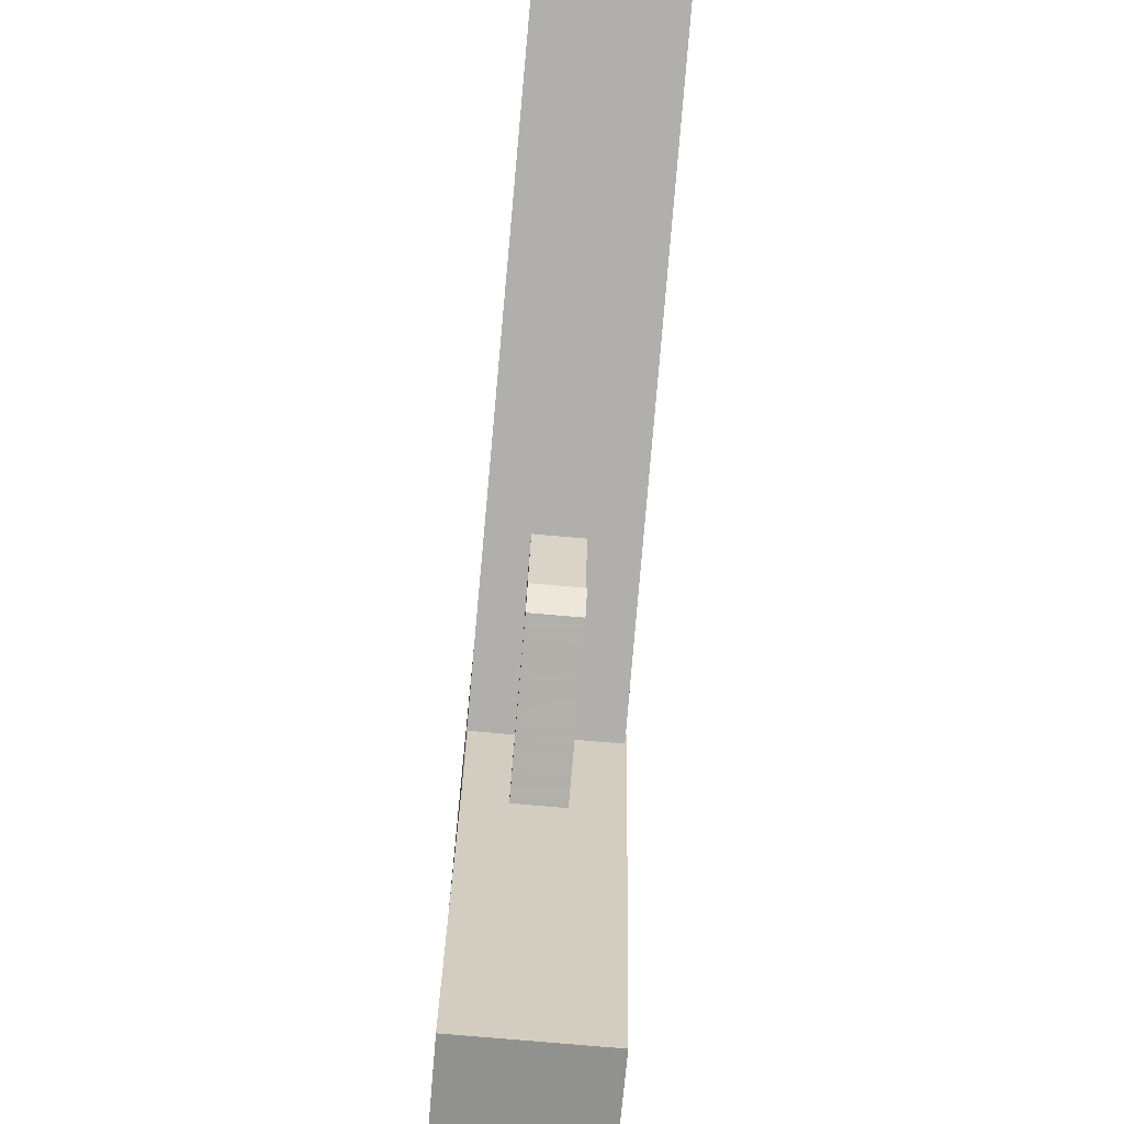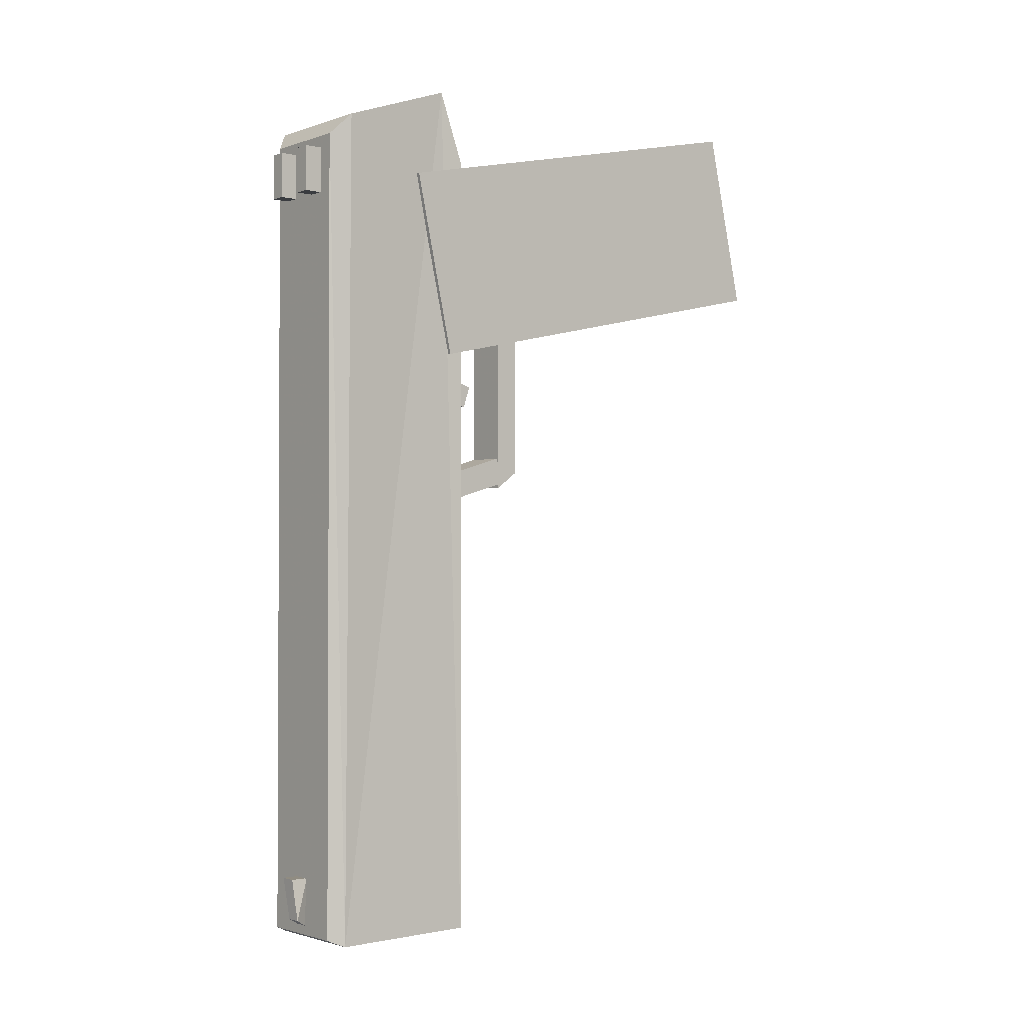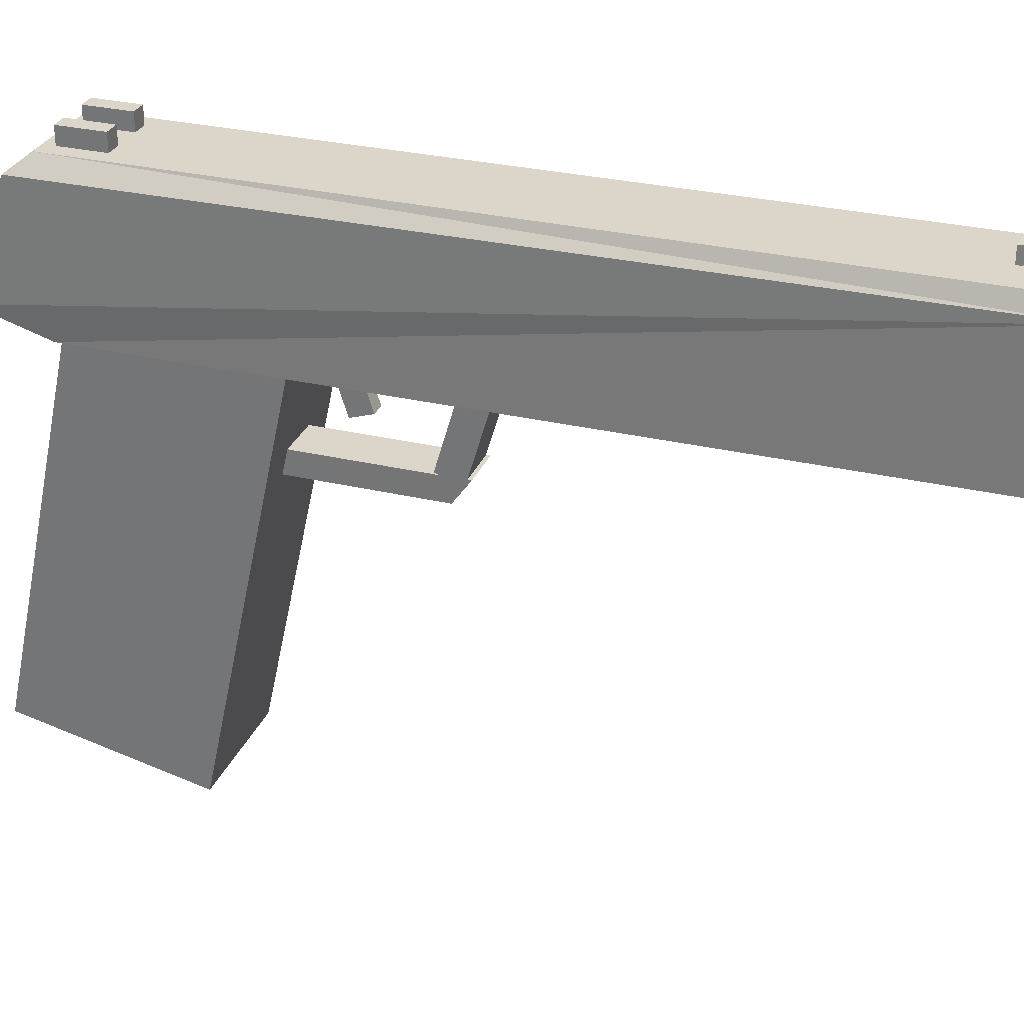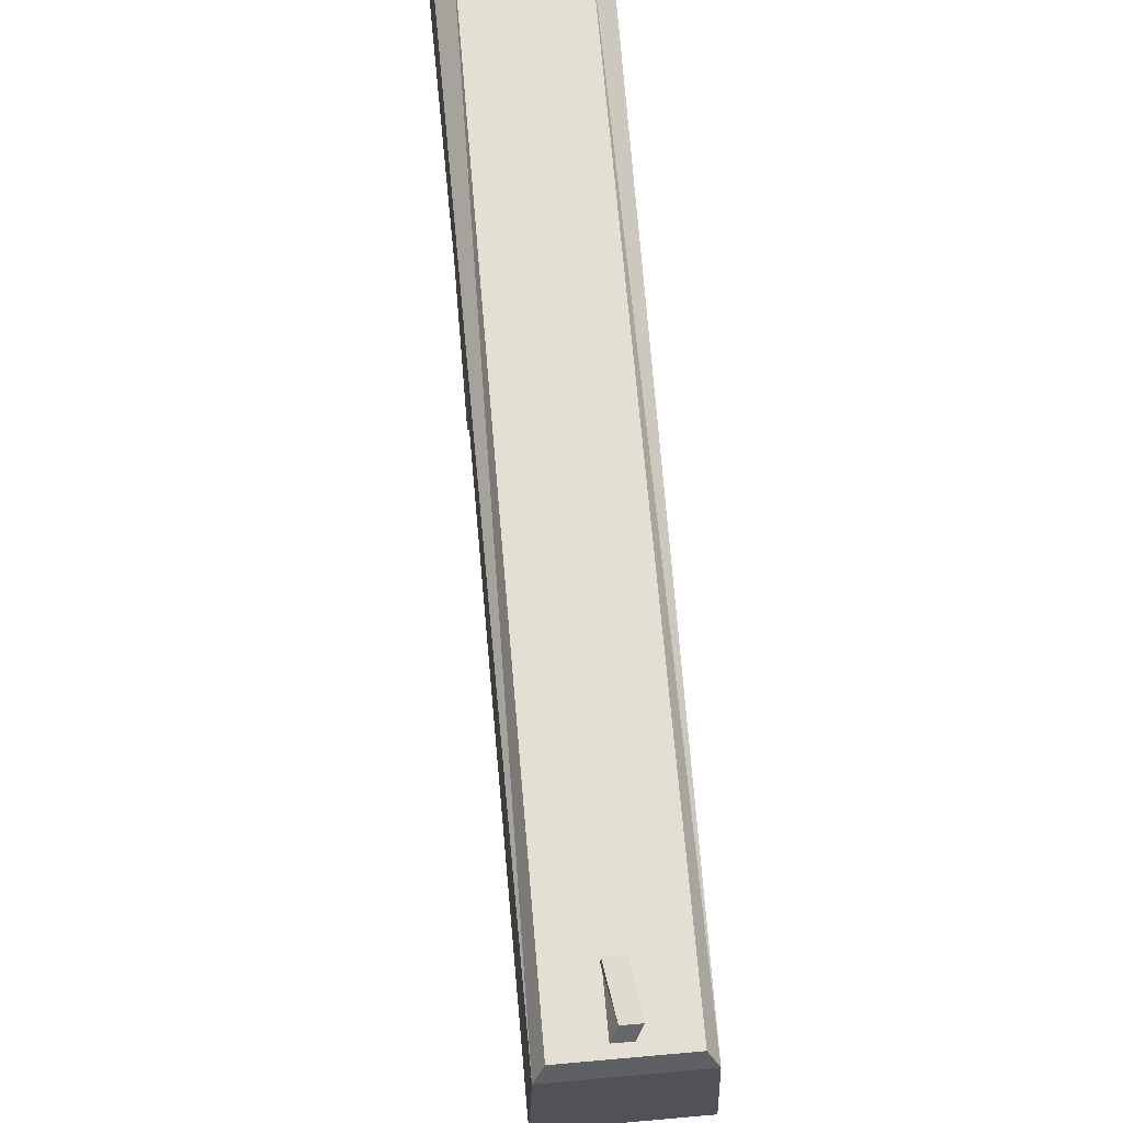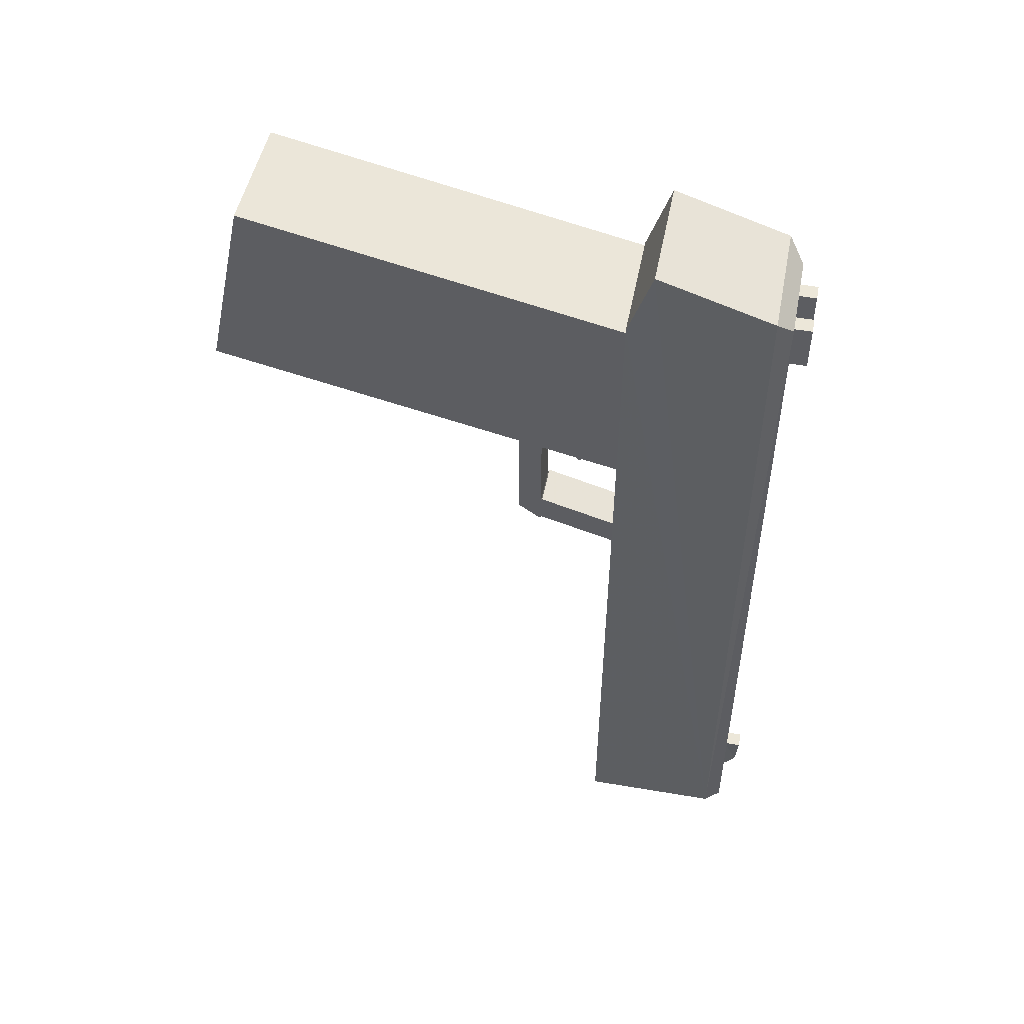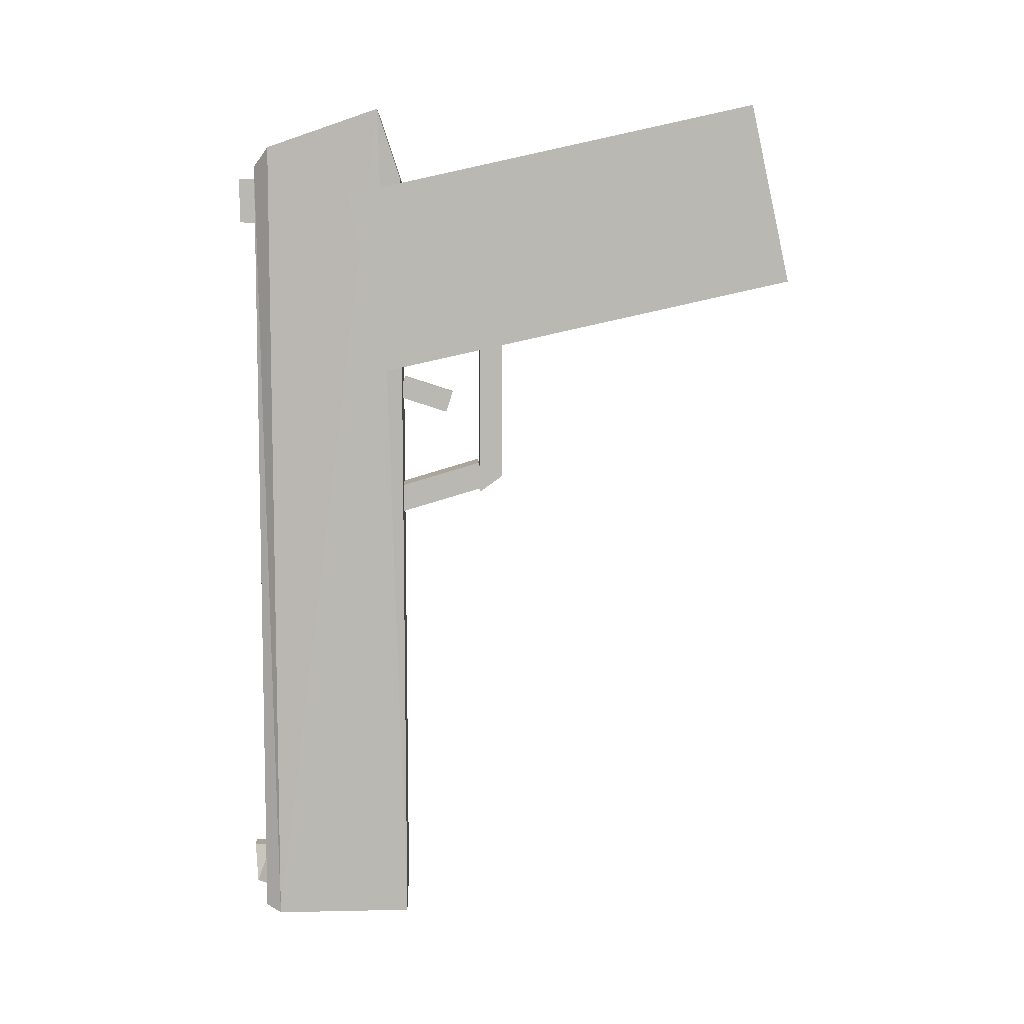
<metadata>
{"format":"obj","ext":"obj","renderer":"f3d","projection":"perspective","resolution":1024,"background":"white","views":[{"elev":-78.4,"azim":175.1,"up":"+Y"},{"elev":-1.6,"azim":-128.9,"up":"+Z"},{"elev":29.8,"azim":109.2,"up":"+Y"},{"elev":66.6,"azim":175.2,"up":"+Y"},{"elev":50.0,"azim":101.1,"up":"+Z"},{"elev":7.6,"azim":-92.3,"up":"+Z"}]}
</metadata>
<code>
o Cube
v -1 -1 1
v -1 4.085 1
v -0.6177 0.1406 0.3347
v -0.6177 2.389 -0.1611
v -0.6177 -0.07385 -0.638
v -0.6177 2.175 -1.134
v 0.03686 0.1406 0.3347
v 0.03686 2.389 -0.1611
v 0.03686 -0.07385 -0.638
v 0.03686 2.175 -1.134
v -0.4449 3.003 -0.3059
v -0.6016 2.09 -4.282
v -0.4449 2.912 -0.3059
v -0.4449 3.003 -0.0662
v 0.02465 2.09 -4.286
v -0.4449 2.912 -0.0662
v -0.3871 1.528 -0.9461
v -0.3871 1.655 -0.859
v -0.387 1.528 -1.759
v -0.3871 1.655 -1.849
v -0.1544 1.528 -0.9461
v -0.1544 1.655 -0.859
v -0.1543 1.528 -1.759
v -0.1545 1.655 -1.849
v -0.382 1.664 -1.681
v -0.382 2.162 -1.828
v -0.382 1.611 -1.817
v -0.382 2.109 -1.964
v -0.1541 1.664 -1.681
v -0.1541 2.162 -1.828
v -0.1541 1.611 -1.817
v -0.1541 2.109 -1.964
v -0.5297 2.911 -0.004811
v -0.6135 2.828 0.09691
v -0.5297 2.911 -4.262
v -0.5734 2.829 -4.298
v -0.03504 2.911 -0.002178
v 0.04885 2.828 0.1005
v -0.03504 2.911 -4.264
v 0.008745 2.829 -4.301
v -0.3597 2.912 -0.0662
v -0.3597 3.003 -0.0662
v -0.3597 2.912 -0.3059
v -0.3597 3.003 -0.3059
v -0.2326 2.085 -1.185
v -0.2326 1.81 -1.273
v -0.2326 2.123 -1.301
v -0.2326 1.848 -1.39
v -0.312 2.085 -1.185
v -0.312 1.81 -1.273
v -0.312 2.123 -1.301
v -0.312 1.848 -1.39
v -0.2034 3.003 -0.3059
v -0.2034 2.912 -0.3059
v -0.2034 3.003 -0.0662
v -0.2034 2.912 -0.0662
v -0.1182 2.912 -0.0662
v -0.1182 3.003 -0.0662
v -0.1182 2.912 -0.3059
v -0.1182 3.003 -0.3059
v -0.4449 3.003 -0.3059
v -0.4449 2.912 -0.3059
v -0.4449 3.003 -0.0662
v -0.4449 2.912 -0.0662
v -0.3597 2.912 -0.0662
v -0.3597 3.003 -0.0662
v -0.3597 2.912 -0.3059
v -0.3597 3.003 -0.3059
v -0.346 2.979 -4.178
v -0.313 2.905 -4.218
v -0.3155 2.994 -3.963
v -0.3155 2.903 -3.963
v -0.2303 2.903 -3.963
v -0.2303 2.994 -3.963
v -0.2328 2.905 -4.218
v -0.2658 2.979 -4.178
v -0.6127 2.099 -0.07247
v -0.5979 2.224 0.3082
v 0.06445 2.224 0.3119
v 0.04709 2.099 -0.06868
f 3 6 5
f 6 9 5
f 10 7 9
f 8 3 7
f 9 3 5
f 6 8 10
f 39 33 37
f 14 13 16
f 40 79 80
f 38 78 79
f 36 15 12
f 18 19 17
f 19 24 23
f 23 22 21
f 22 17 21
f 19 21 17
f 24 18 22
f 25 28 27
f 28 31 27
f 32 29 31
f 30 25 29
f 31 25 27
f 28 30 32
f 33 36 34
f 39 36 35
f 37 40 39
f 37 34 38
f 78 36 12
f 11 43 13
f 44 41 43
f 42 16 41
f 43 16 13
f 11 42 44
f 45 48 47
f 48 51 47
f 52 49 51
f 50 45 49
f 51 45 47
f 52 46 50
f 55 54 56
f 53 59 54
f 60 57 59
f 58 56 57
f 53 58 60
f 63 62 64
f 61 67 62
f 68 65 67
f 66 64 65
f 61 66 68
f 72 69 70
f 70 76 75
f 76 73 75
f 74 72 73
f 76 71 74
f 80 78 77
f 15 77 12
f 3 4 6
f 6 10 9
f 10 8 7
f 8 4 3
f 9 7 3
f 6 4 8
f 39 35 33
f 14 11 13
f 80 15 40
f 40 38 79
f 38 34 78
f 36 40 15
f 18 20 19
f 19 20 24
f 23 24 22
f 22 18 17
f 19 23 21
f 24 20 18
f 25 26 28
f 28 32 31
f 32 30 29
f 30 26 25
f 31 29 25
f 28 26 30
f 33 35 36
f 39 40 36
f 37 38 40
f 37 33 34
f 12 77 78
f 78 34 36
f 11 44 43
f 44 42 41
f 42 14 16
f 43 41 16
f 11 14 42
f 45 46 48
f 48 52 51
f 52 50 49
f 50 46 45
f 51 49 45
f 52 48 46
f 55 53 54
f 53 60 59
f 60 58 57
f 58 55 56
f 53 55 58
f 63 61 62
f 61 68 67
f 68 66 65
f 66 63 64
f 61 63 66
f 72 71 69
f 70 69 76
f 76 74 73
f 74 71 72
f 76 69 71
f 80 79 78
f 15 80 77

</code>
